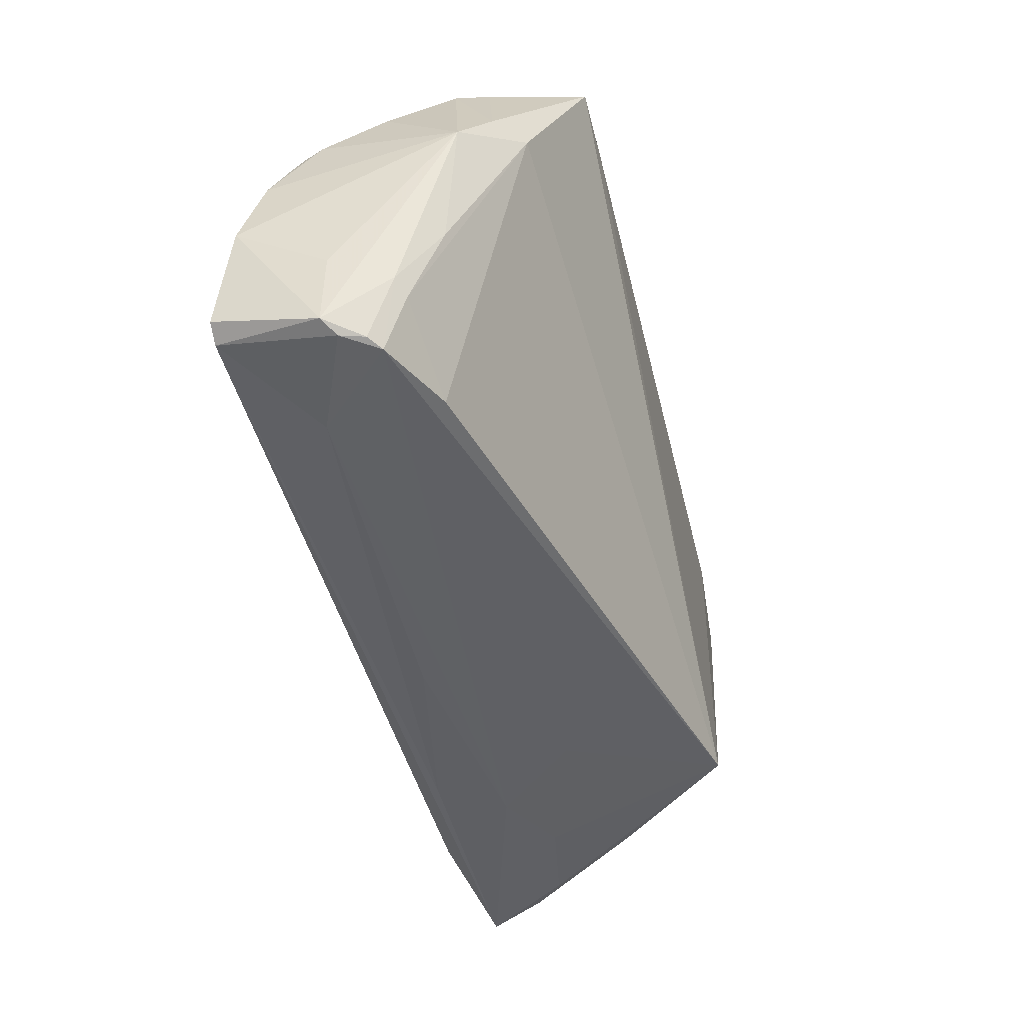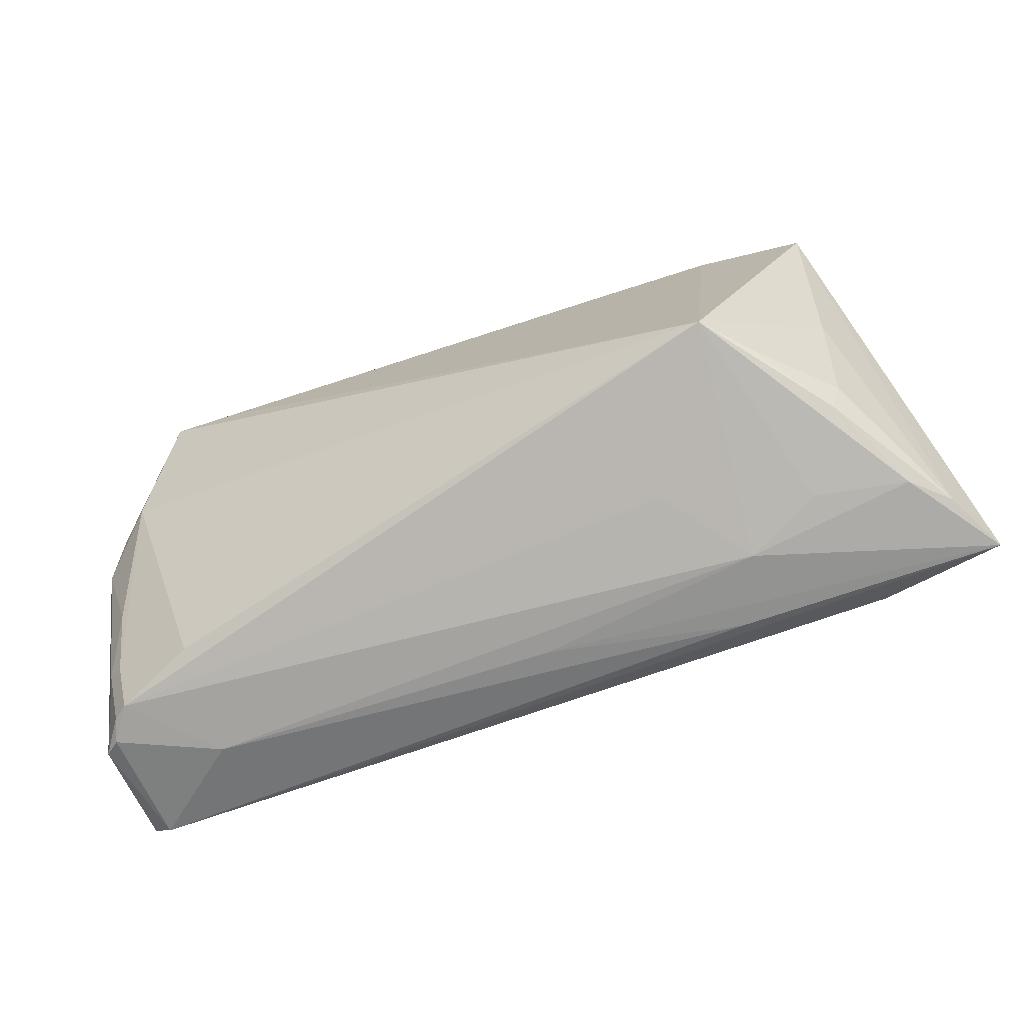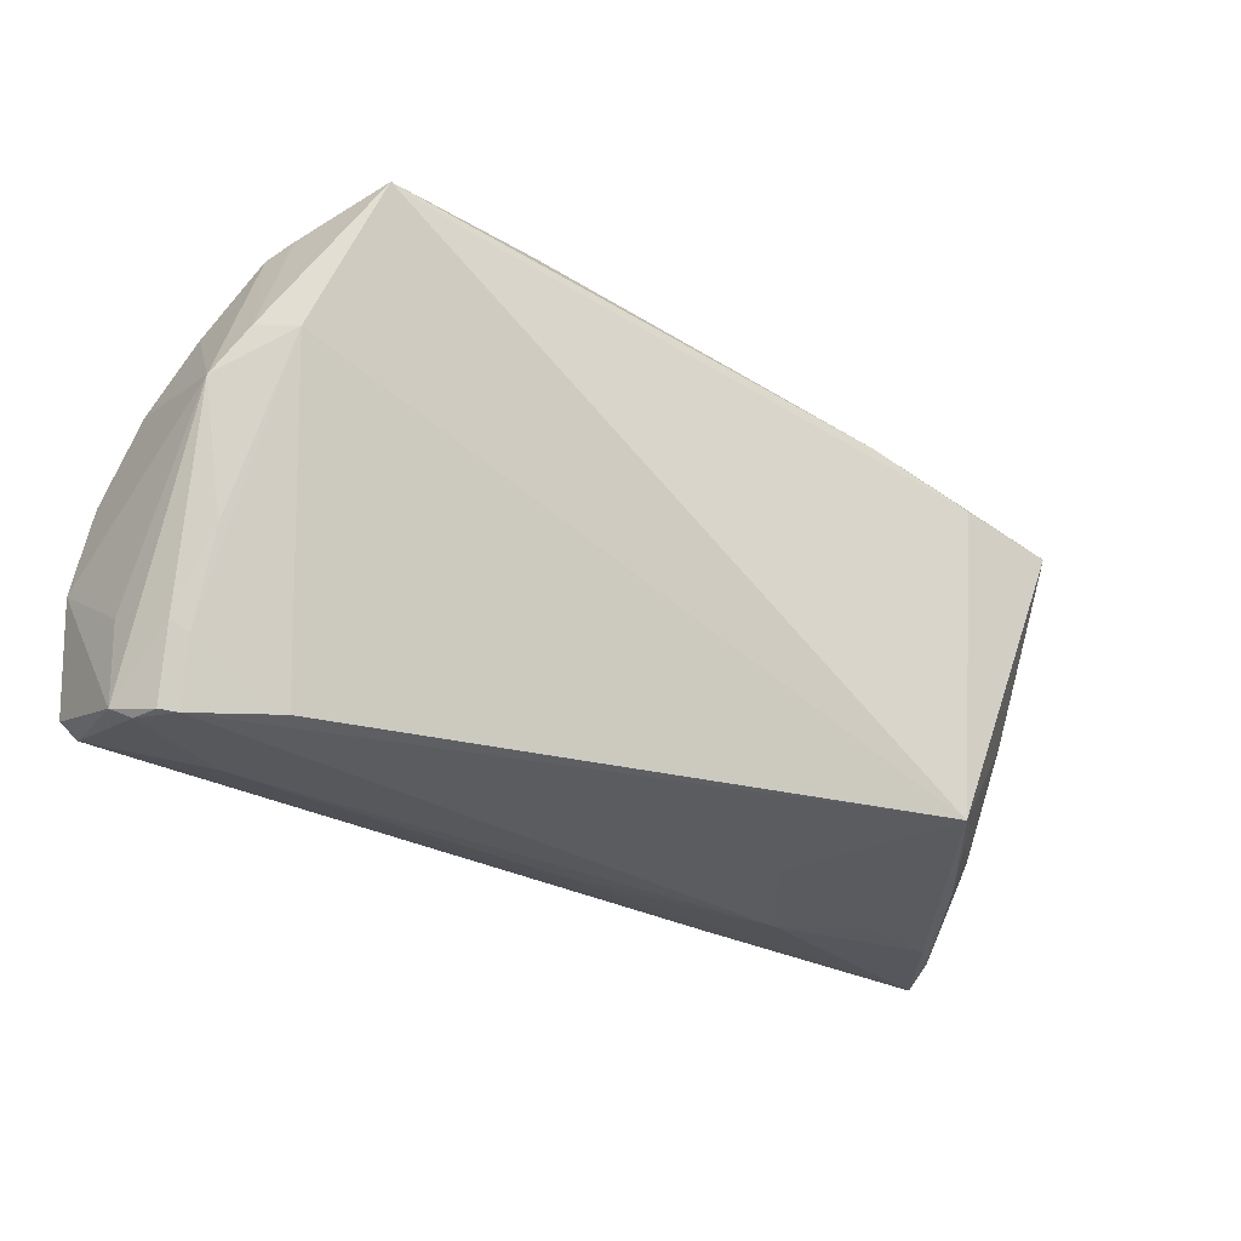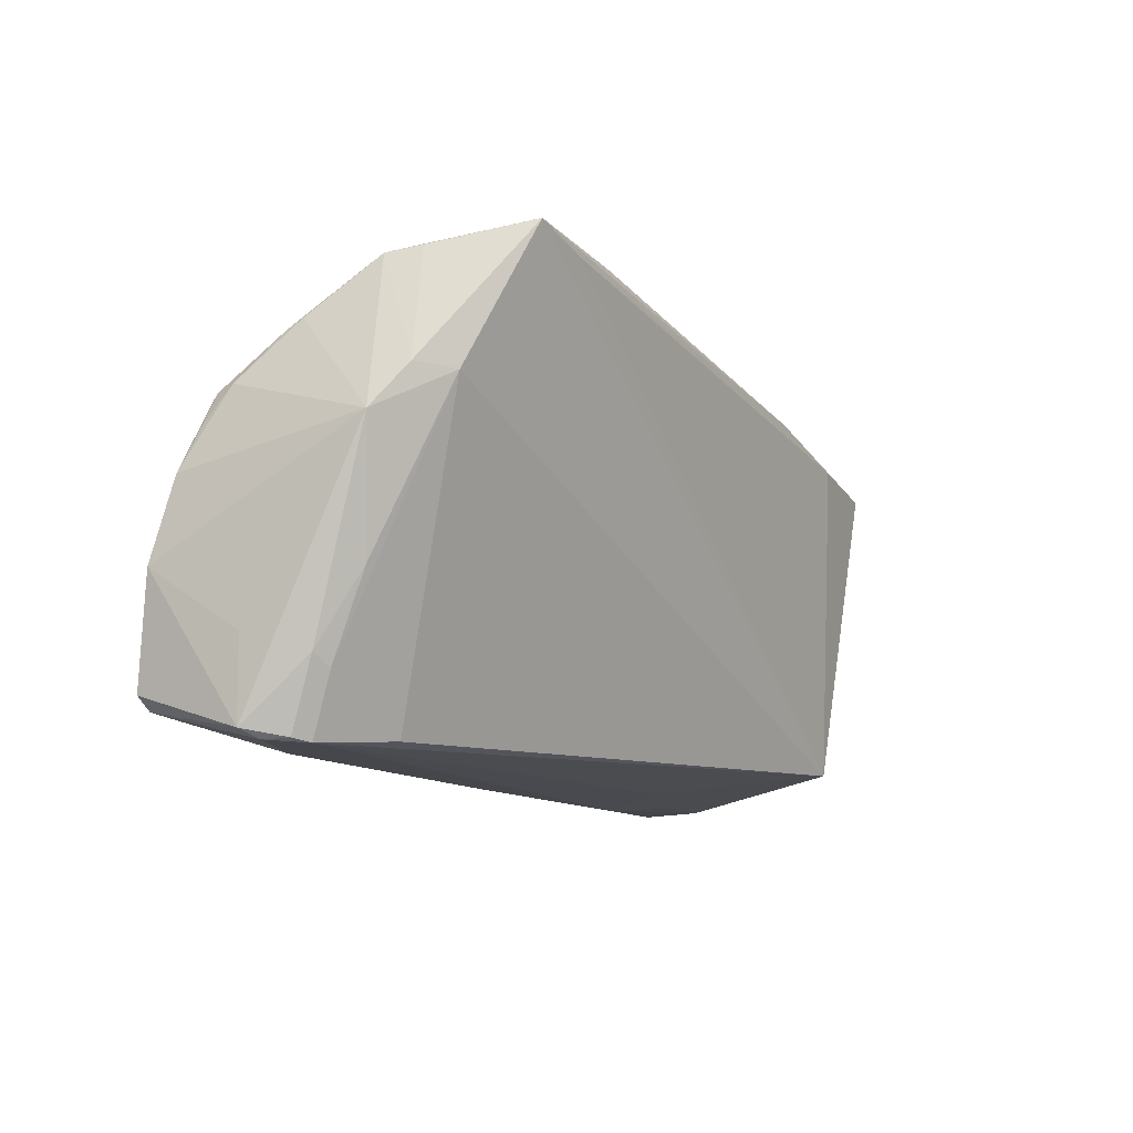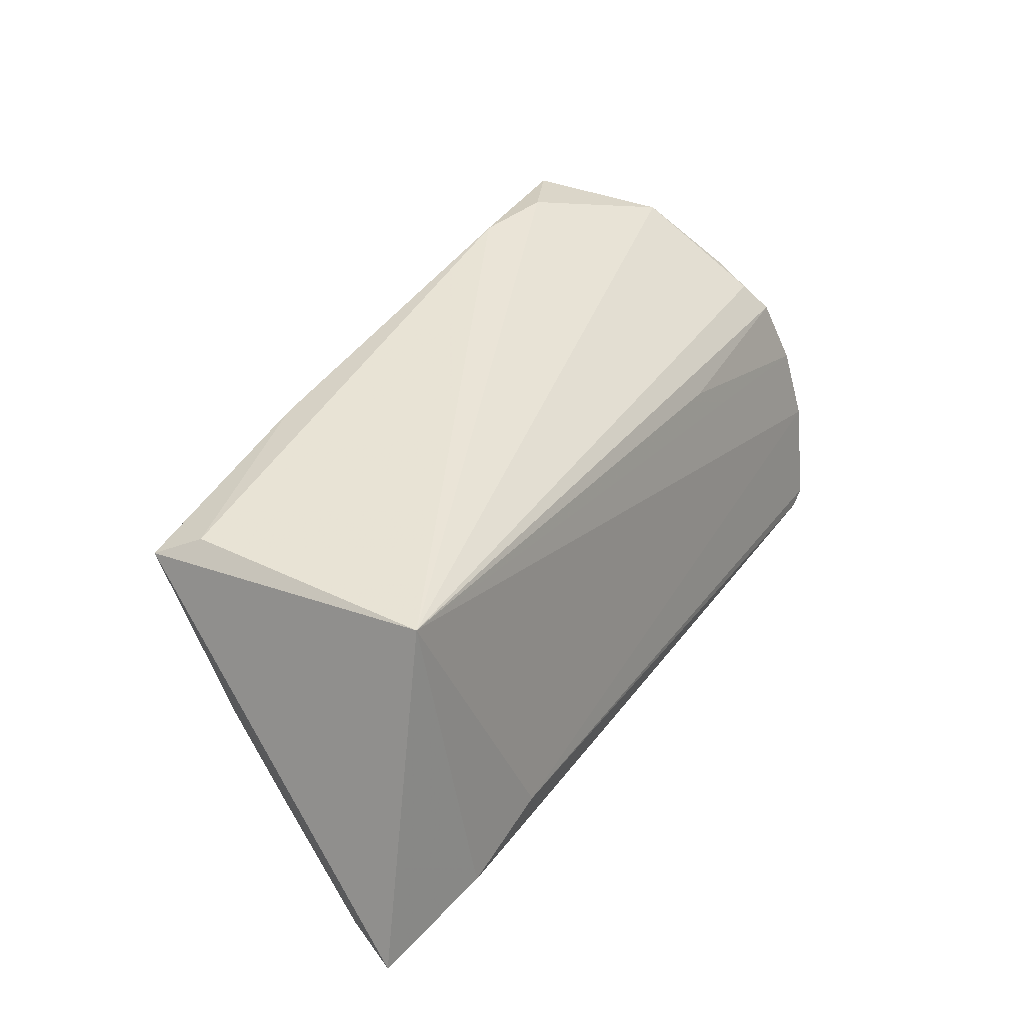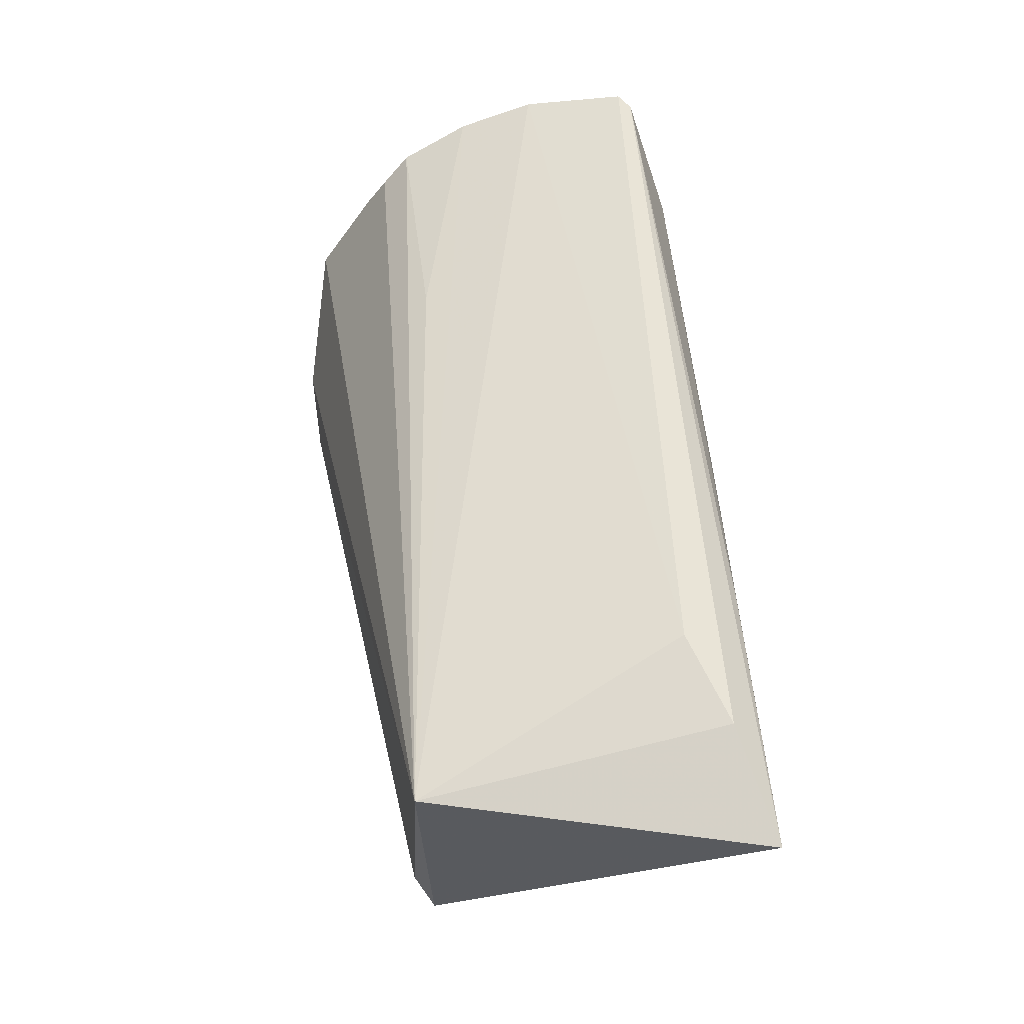
<metadata>
{"format":"obj","ext":"obj","renderer":"f3d","projection":"perspective","resolution":1024,"background":"white","views":[{"elev":-46.9,"azim":104.1,"up":"+Y"},{"elev":-75.3,"azim":-161.3,"up":"+Y"},{"elev":-30.0,"azim":143.1,"up":"+Y"},{"elev":-11.8,"azim":117.9,"up":"+Y"},{"elev":34.6,"azim":-59.5,"up":"+Y"},{"elev":61.2,"azim":-96.4,"up":"+Z"}]}
</metadata>
<code>
v 0.05218 -0.02517 0.001733
v -0.03176 -0.01544 0.02188
v 0.05848 -0.006367 0.01873
v -0.02046 -0.0242 -0.002169
v 0.05399 -0.02472 0.003129
v 0.05319 0.01609 0.009978
v 0.0426 -0.02475 0.0114
v -0.05489 -0.02323 0.009963
v 0.02604 0.0301 -0.01903
v -0.04421 -0.02198 -0.005829
v 0.0372 0.02765 -0.02119
v 0.05423 -0.02106 0.02105
v 0.05703 -0.02379 0.007639
v 0.05739 0.007578 -0.007412
v 0.0563 0.008845 0.01396
v 0.05381 0.01974 0.003106
v 0.04554 0.02934 -0.02105
v -0.04387 -0.01975 0.02096
v -0.02914 -0.02517 0.008379
v 0.05651 -0.01955 0.02102
v 0.05104 0.02648 -0.005053
v 0.05469 0.01281 -0.01099
v 0.04249 -0.02423 -0.002661
v 0.0364 0.03049 -0.01688
v -0.03162 -0.02175 -0.02119
v 0.05766 -0.01401 0.007296
v 0.0575 0.003571 0.01618
v 0.05582 0.01302 0.01045
v 0.02758 0.01185 0.01511
v -0.03855 -0.02436 0.003649
v -0.05897 -0.02341 0.01751
v 0.05095 0.01234 -0.01444
v -0.03622 0.02023 -0.02119
v 0.05506 0.01246 0.01309
v 0.04986 0.02706 -0.009232
v -0.02561 -0.02362 0.01723
v -0.0009634 -0.02467 0.01238
v 0.05345 -0.007462 -0.00519
v 0.05324 -0.01783 -0.001012
v -0.04756 0.01999 0.01575
v 0.05384 0.01876 0.005088
v -0.05028 -0.02398 0.005797
v -0.03666 -0.02113 -0.01581
v -0.04586 -0.0181 -0.006886
v -0.04756 -0.004353 -0.01214
v -0.04992 0.01906 -0.02009
v -0.02114 0.02332 -0.021
v 0.05506 -0.02487 0.006109
v -0.04725 0.02137 -0.01493
v 0.05519 -0.01632 -3.926e-05
f 31 40 46
f 33 25 46
f 49 46 40
f 7 19 1
f 42 19 31
f 4 25 1
f 1 19 4
f 4 19 25
f 38 32 14
f 1 25 23
f 25 32 23
f 14 32 22
f 45 46 25
f 40 24 9
f 9 49 40
f 31 19 37
f 19 7 37
f 18 40 31
f 18 2 40
f 14 13 50
f 50 38 14
f 48 7 1
f 14 27 3
f 20 13 3
f 3 27 40
f 40 2 3
f 3 2 20
f 25 19 30
f 30 42 25
f 19 42 30
f 25 42 10
f 32 38 39
f 39 23 32
f 1 23 39
f 39 50 1
f 38 50 39
f 14 22 21
f 21 24 40
f 43 45 25
f 44 45 43
f 25 10 43
f 43 10 44
f 33 46 47
f 46 49 47
f 49 9 47
f 17 9 24
f 17 22 32
f 17 32 25
f 24 21 17
f 17 47 9
f 31 37 36
f 36 37 7
f 1 50 5
f 5 50 13
f 5 48 1
f 13 48 5
f 12 13 20
f 12 48 13
f 7 48 12
f 12 36 7
f 31 36 12
f 12 18 31
f 20 2 12
f 2 18 12
f 26 13 14
f 14 3 26
f 26 3 13
f 40 27 29
f 8 42 31
f 8 10 42
f 44 10 8
f 8 45 44
f 31 46 8
f 46 45 8
f 34 29 27
f 40 29 34
f 35 21 22
f 22 17 35
f 35 17 21
f 11 25 33
f 11 17 25
f 33 47 11
f 47 17 11
f 28 27 14
f 6 21 40
f 40 34 6
f 15 34 27
f 27 28 15
f 15 28 34
f 14 21 16
f 16 28 14
f 34 28 41
f 28 16 41
f 41 6 34
f 21 6 41
f 41 16 21

</code>
